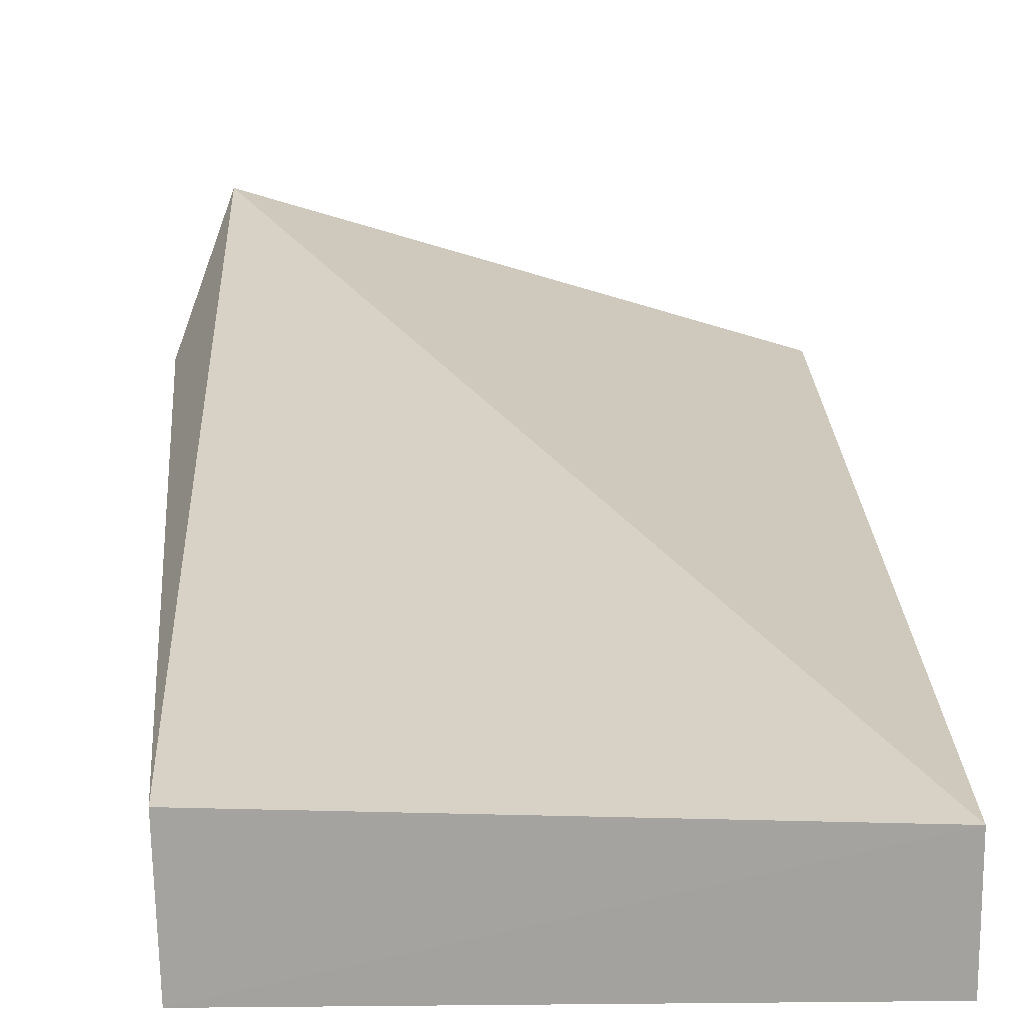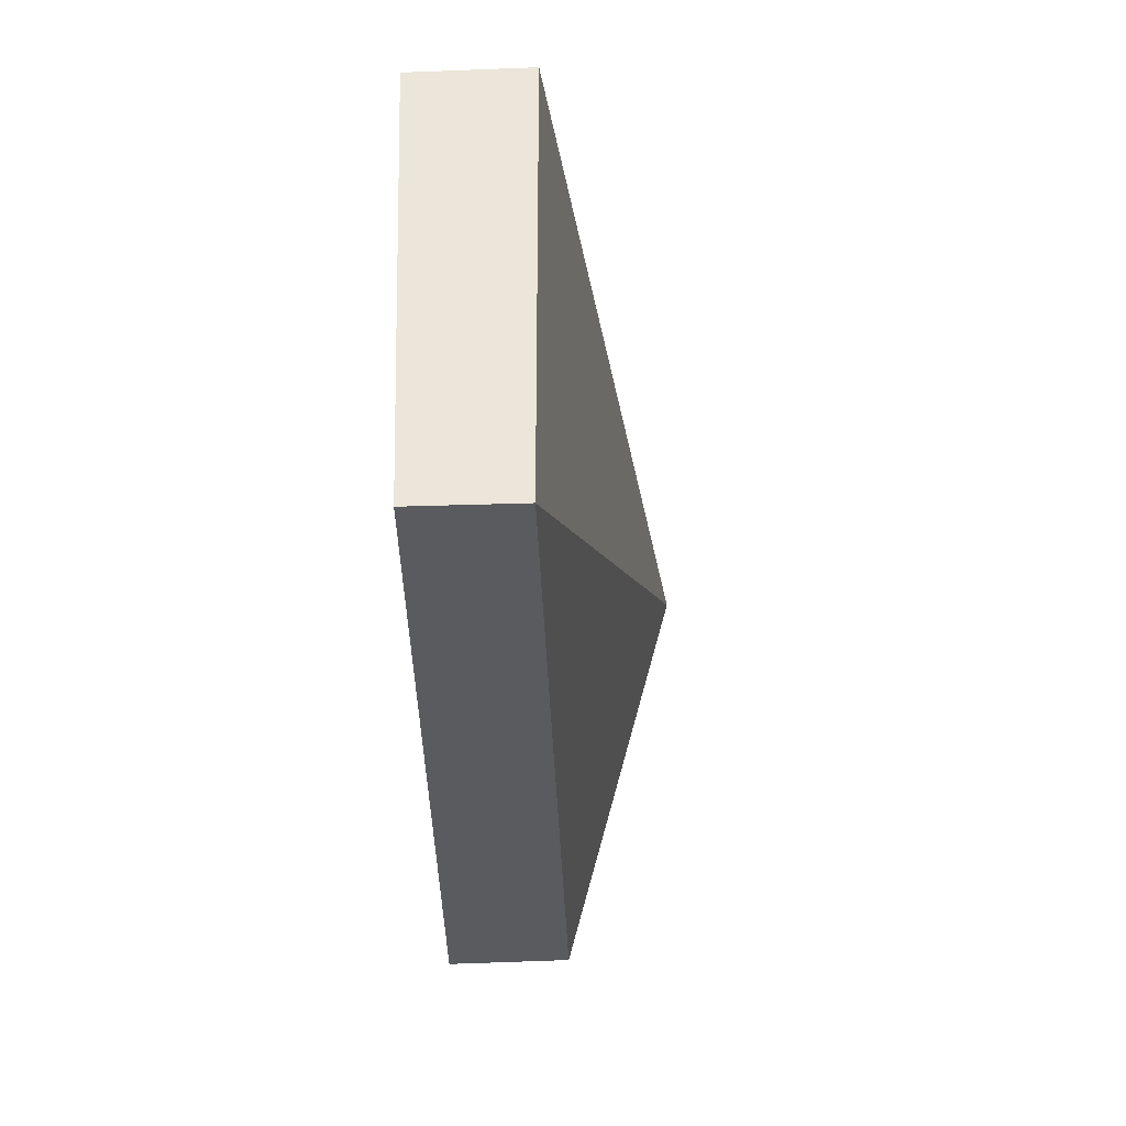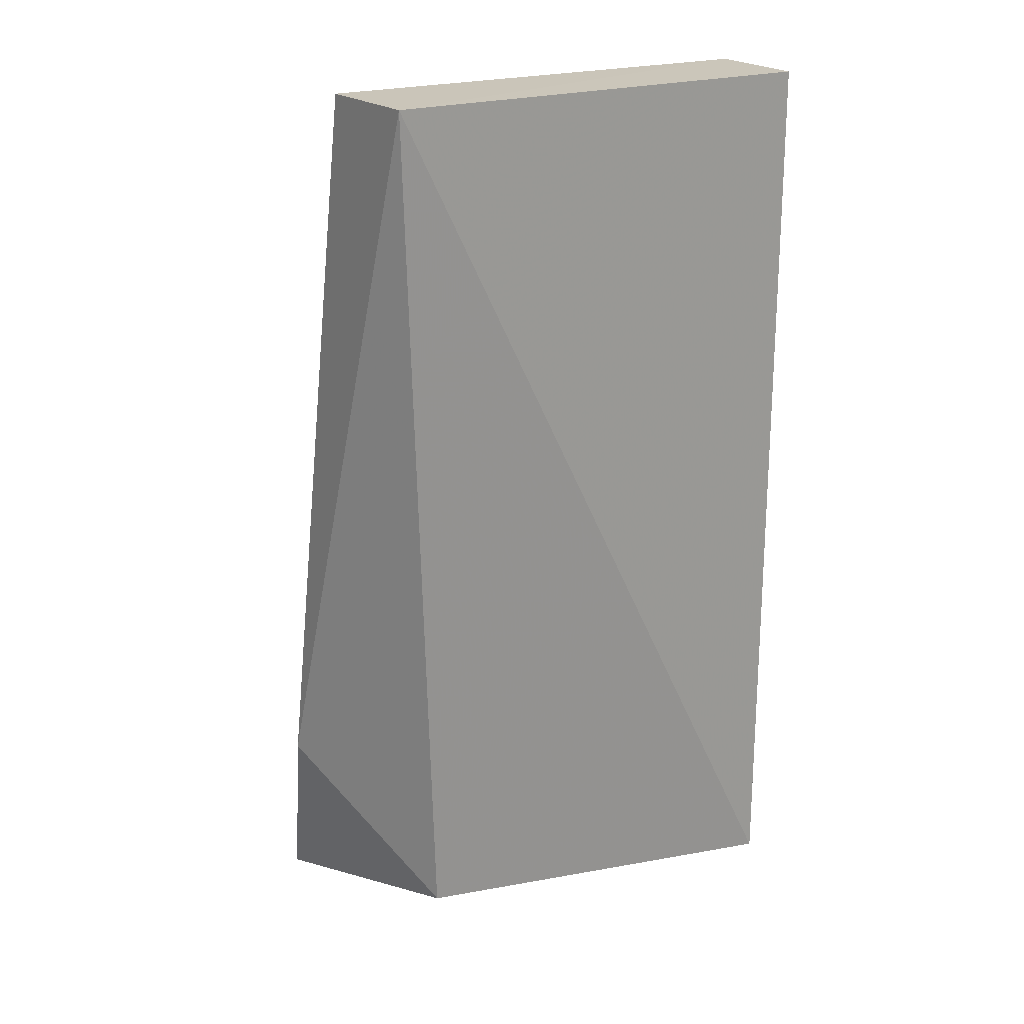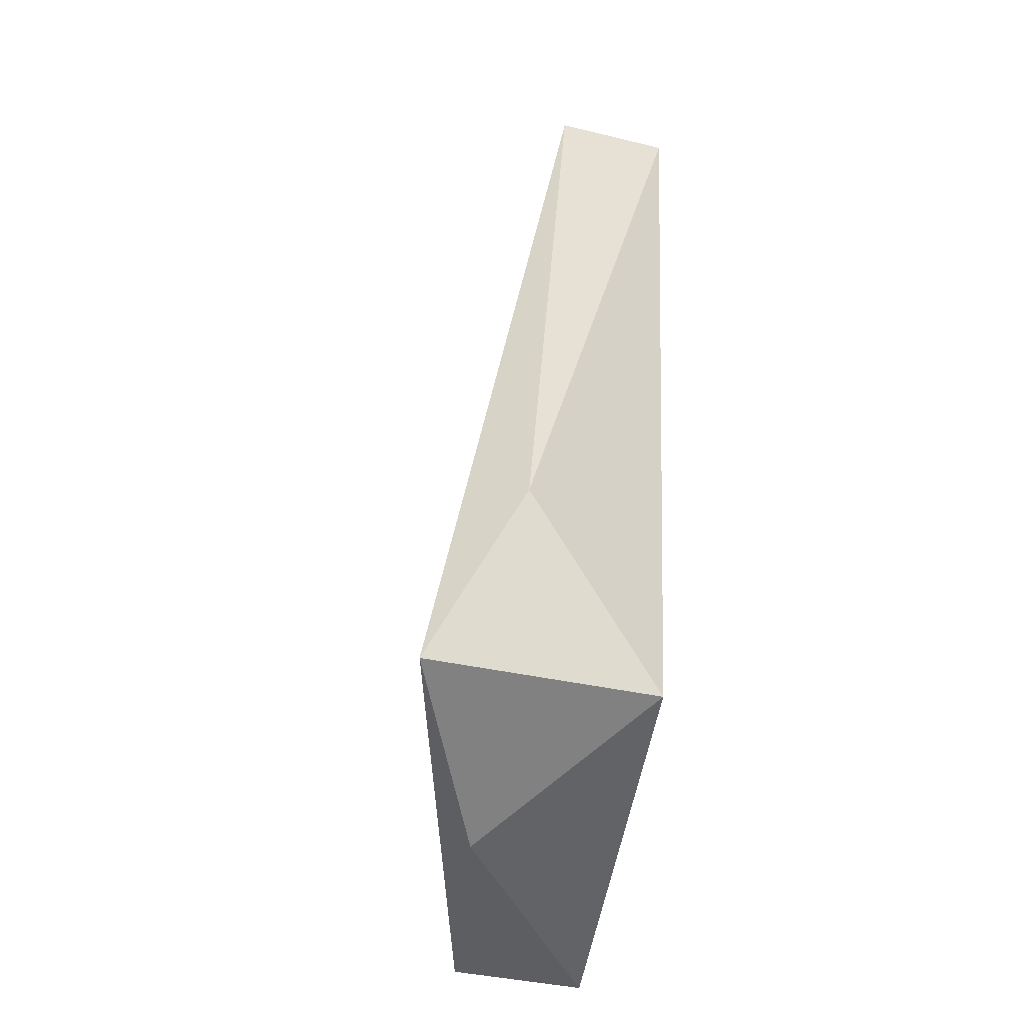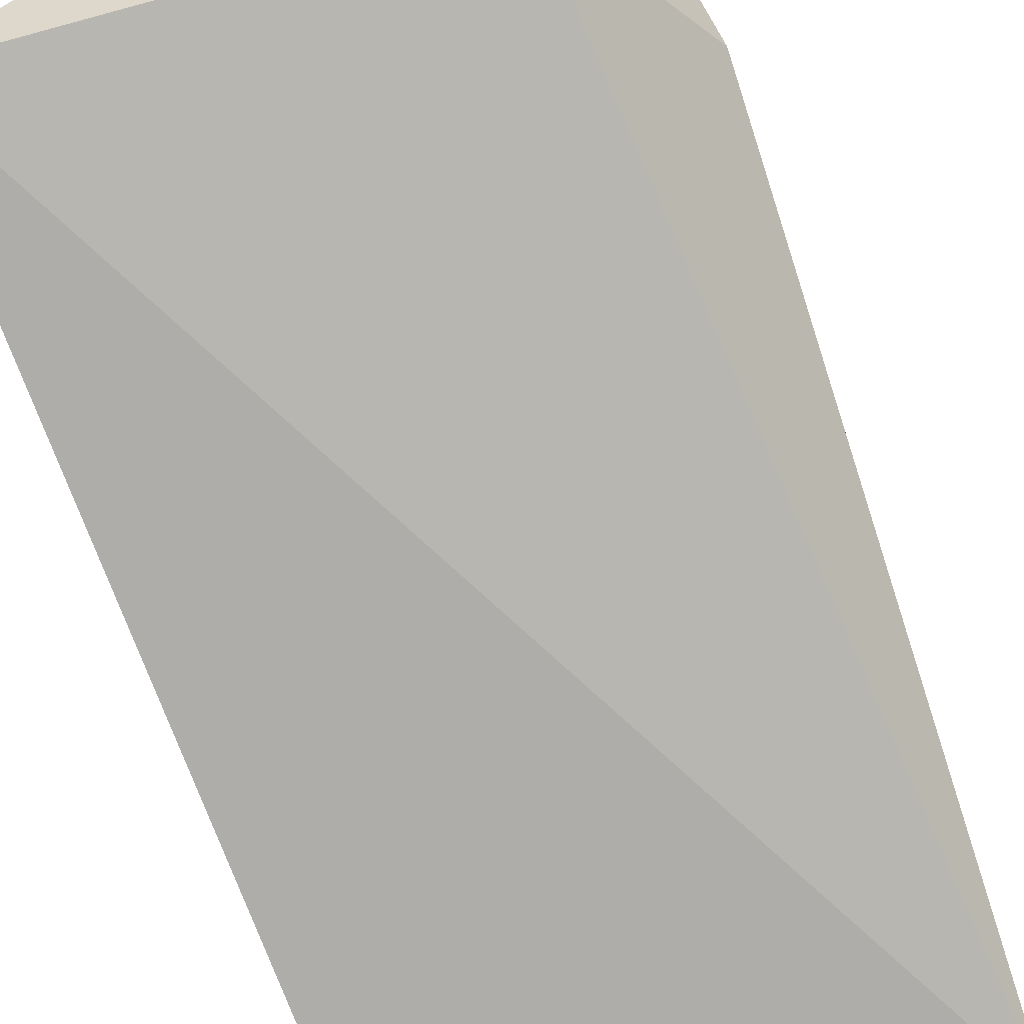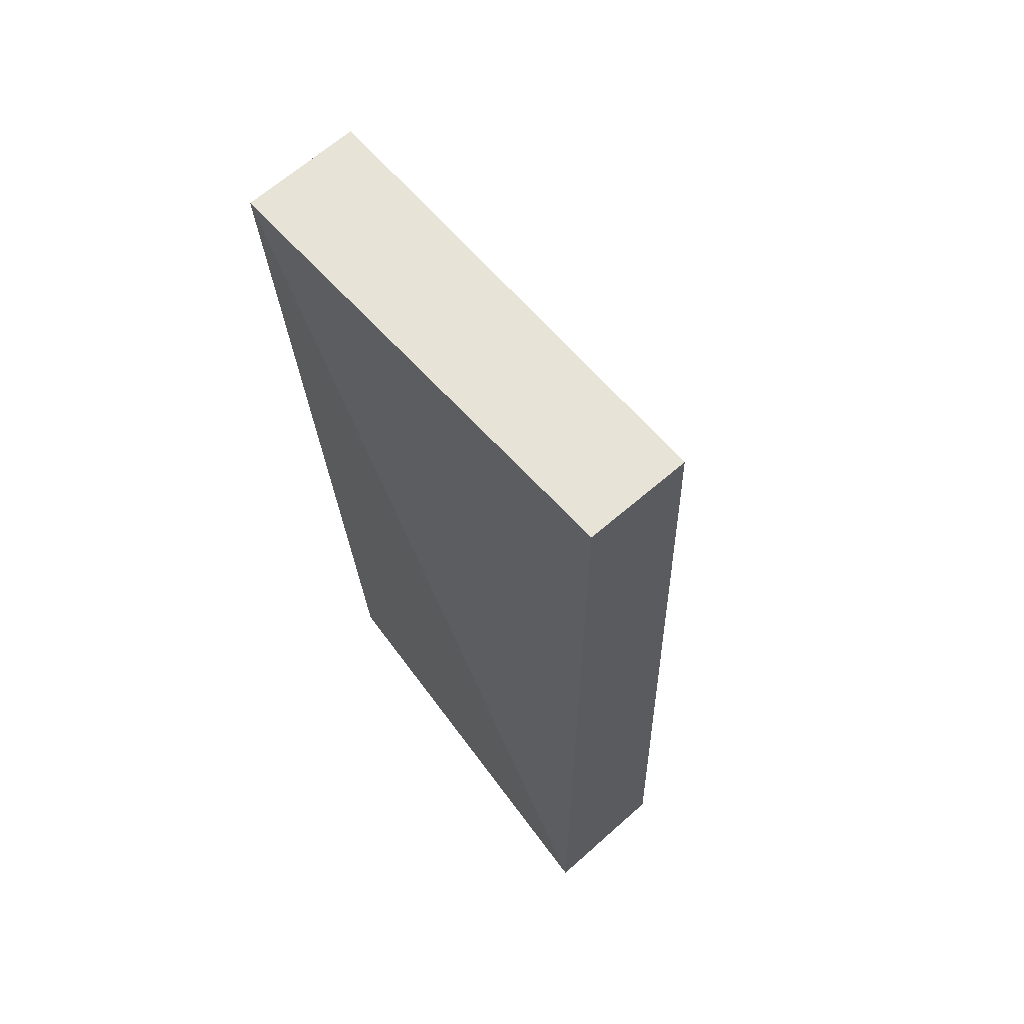
<metadata>
{"format":"obj","ext":"obj","renderer":"f3d","projection":"perspective","resolution":1024,"background":"white","views":[{"elev":17.8,"azim":178.8,"up":"+Z"},{"elev":57.5,"azim":-91.8,"up":"+Y"},{"elev":21.1,"azim":148.3,"up":"+Y"},{"elev":-47.0,"azim":76.0,"up":"+Y"},{"elev":-77.3,"azim":21.0,"up":"+Z"},{"elev":62.1,"azim":-131.7,"up":"+Y"}]}
</metadata>
<code>
v 0.1702 -0.3879 -0.03655
v 0.1747 -0.3611 -0.04847
v 0.1691 -0.2653 -0.0565
v 0.108 -0.2652 -0.05842
v 0.108 -0.3863 -0.07251
v 0.1626 -0.3805 -0.0683
v 0.1082 -0.3867 -0.05478
v 0.1686 -0.2651 -0.07258
v 0.1435 -0.3926 -0.04882
v 0.108 -0.2652 -0.07264
f 1 2 3
f 1 3 4
f 6 2 1
f 7 1 4
f 7 4 5
f 8 4 3
f 8 6 5
f 8 3 2
f 8 2 6
f 9 6 1
f 9 5 6
f 9 7 5
f 9 1 7
f 10 8 5
f 10 5 4
f 10 4 8

</code>
